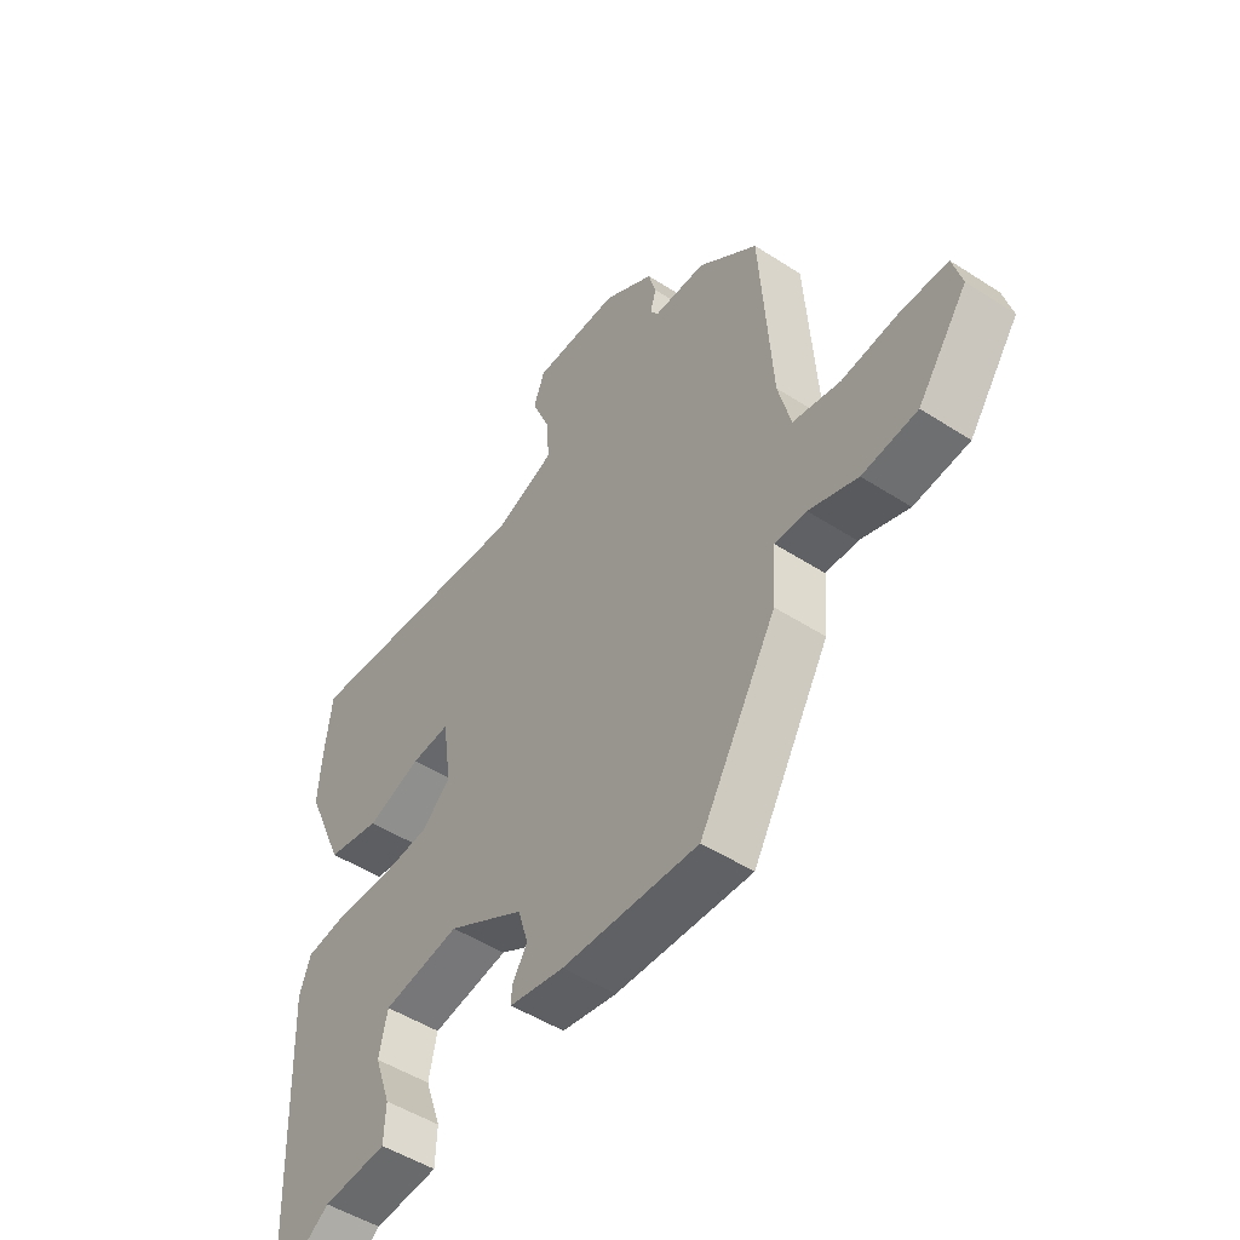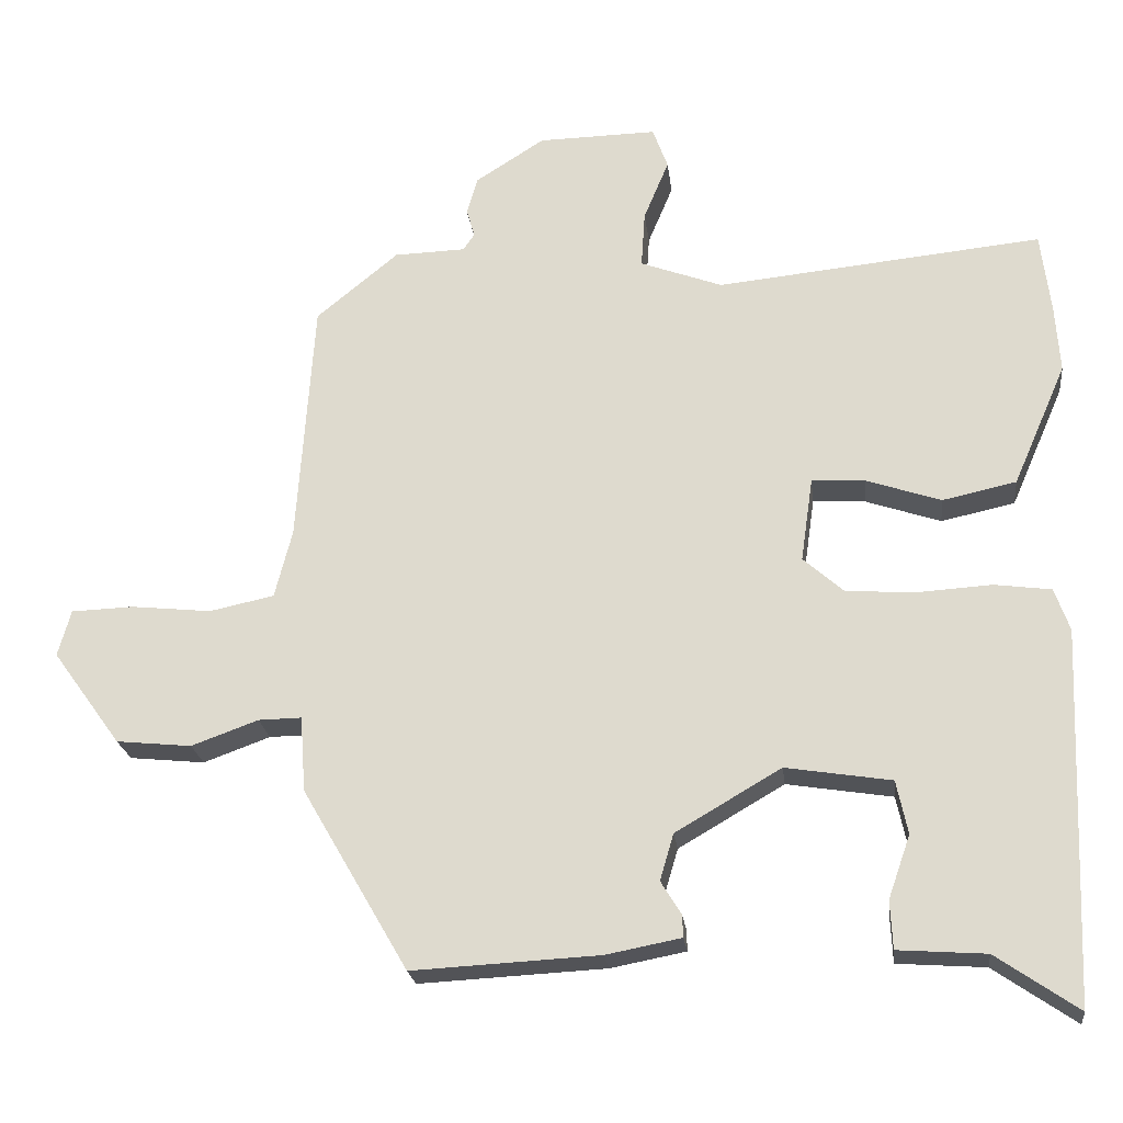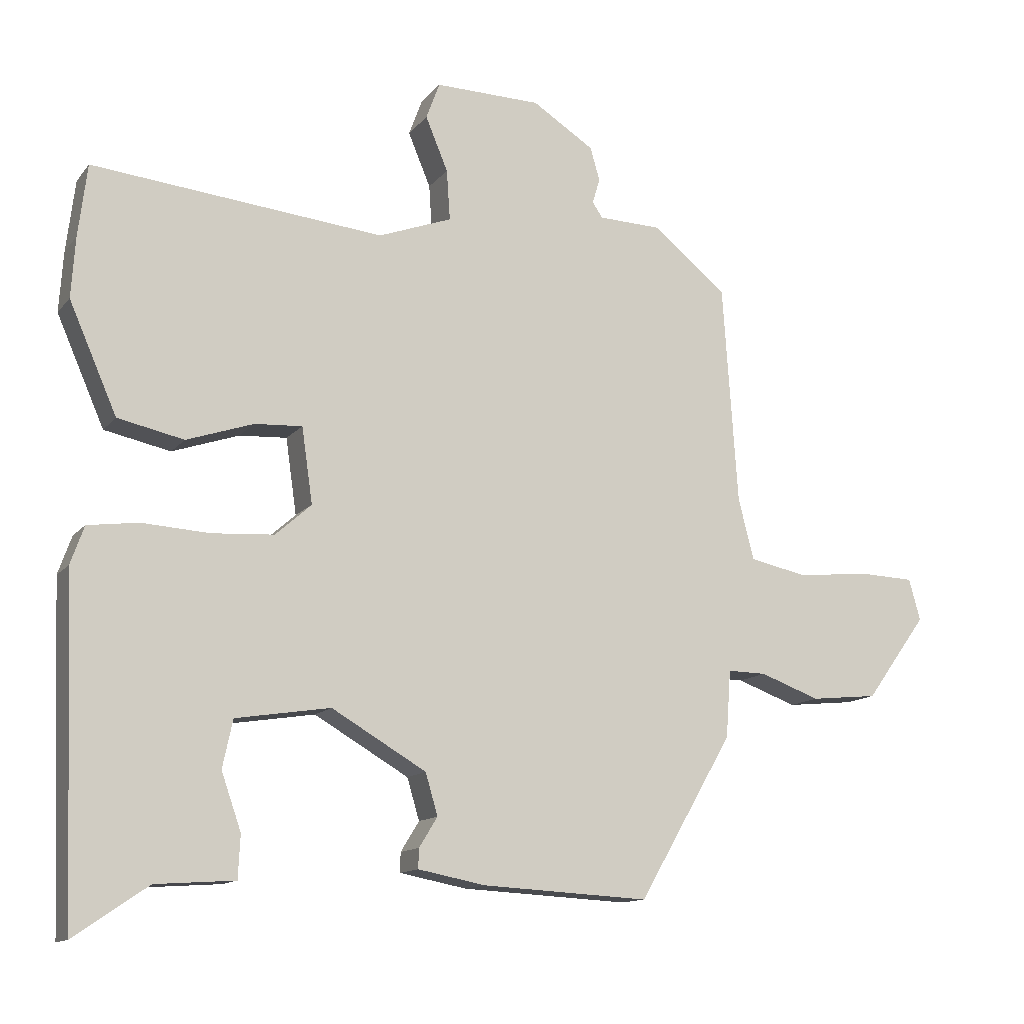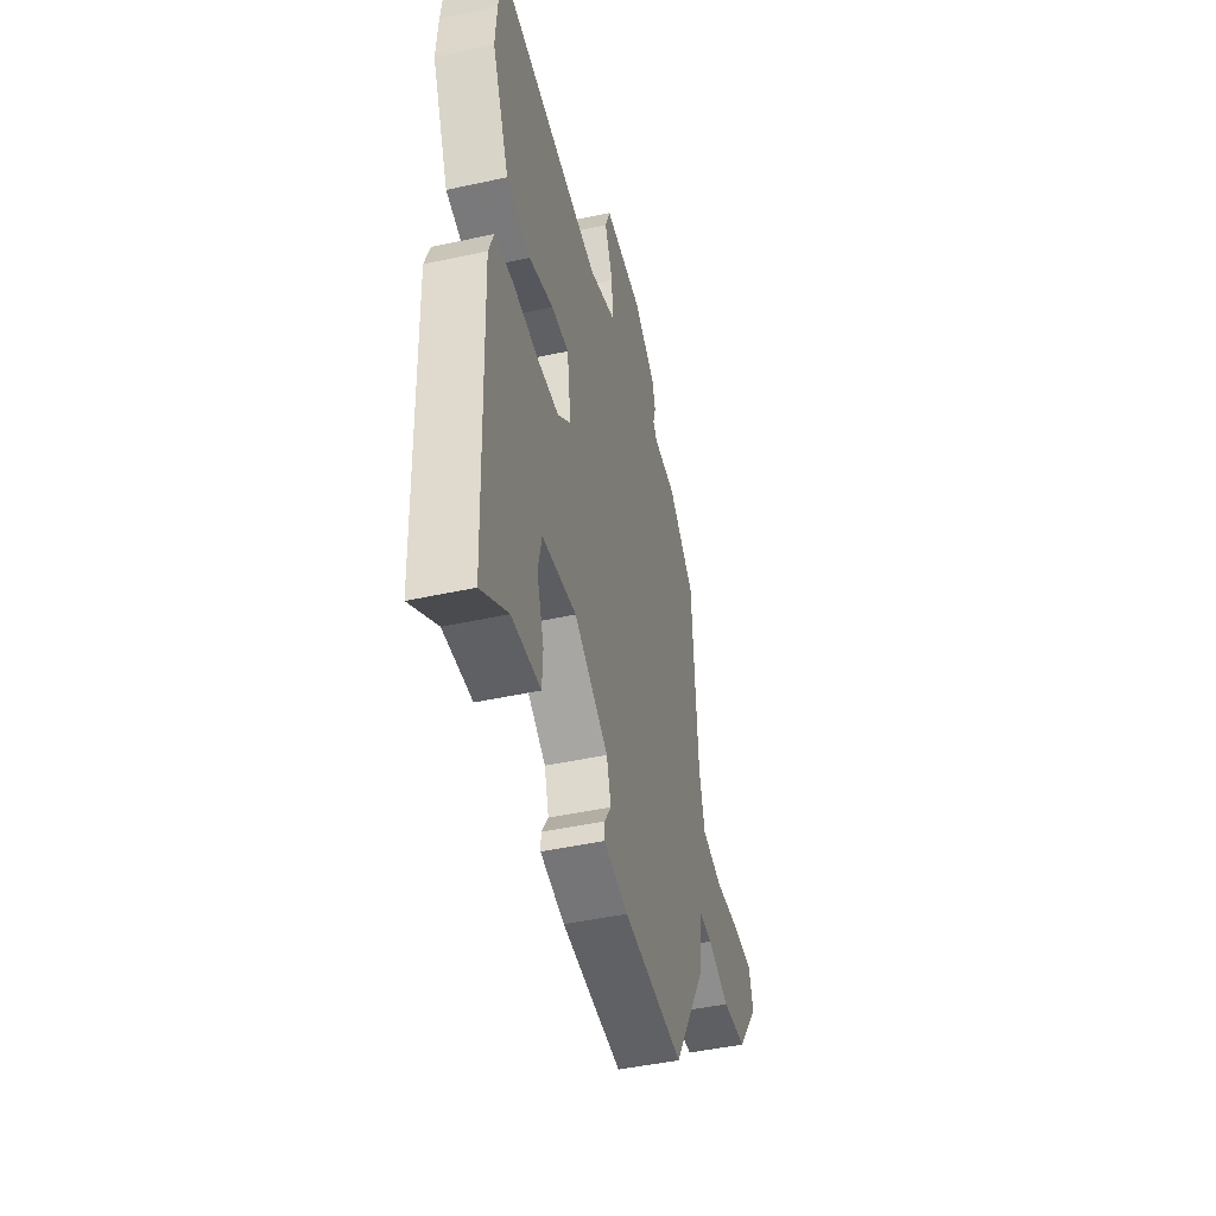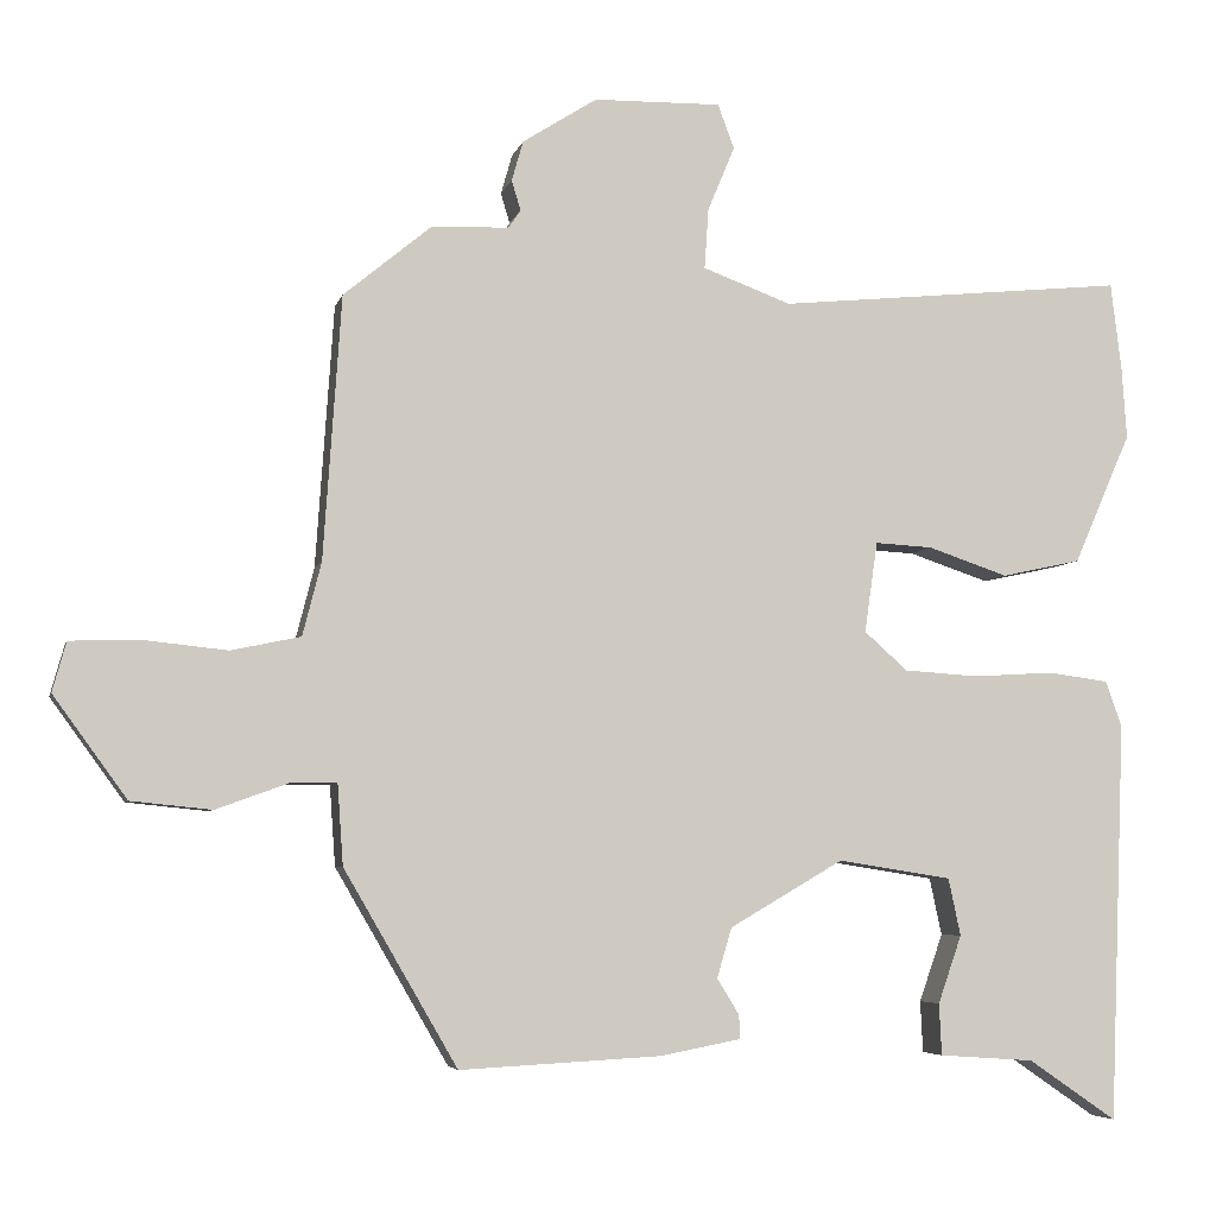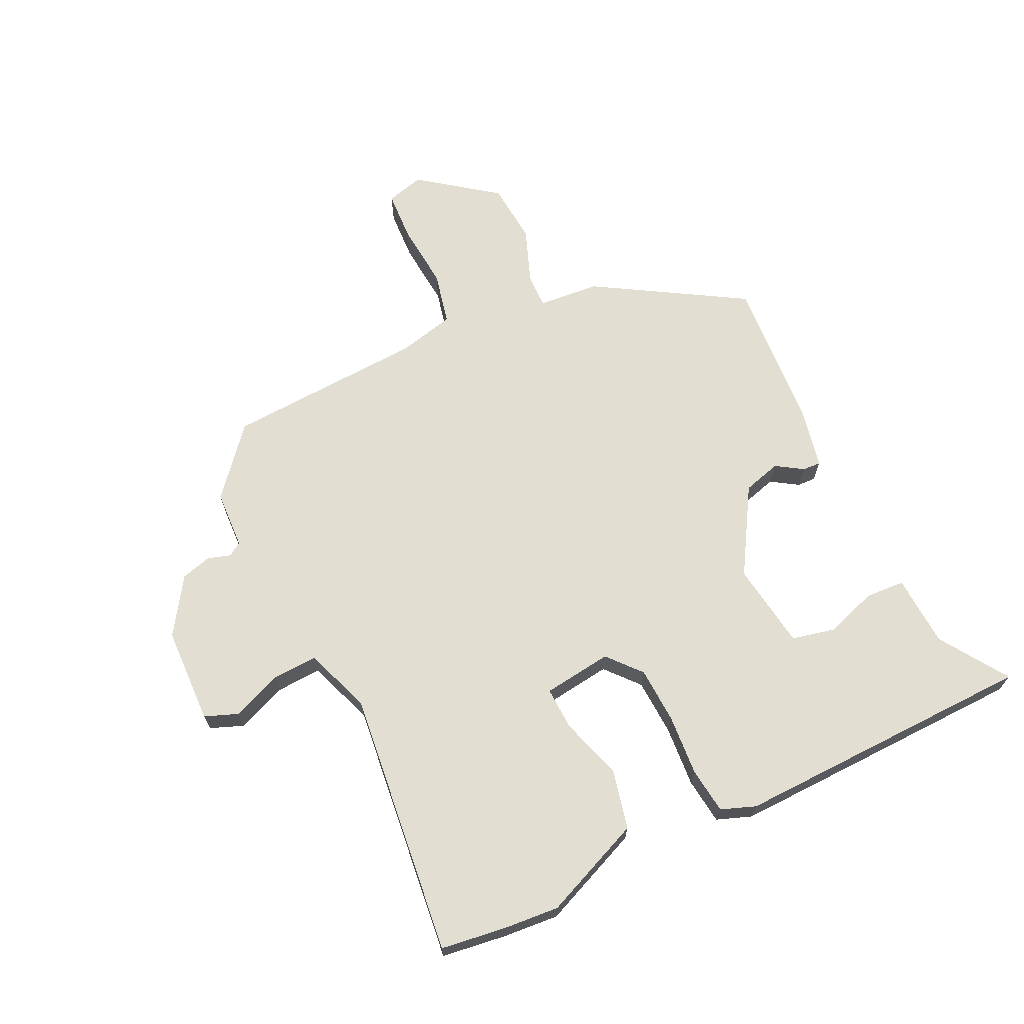
<metadata>
{"format":"obj","ext":"obj","renderer":"f3d","projection":"perspective","resolution":1024,"background":"white","views":[{"elev":-49.5,"azim":-125.6,"up":"+Z"},{"elev":-22.2,"azim":6.7,"up":"+Z"},{"elev":-12.8,"azim":156.4,"up":"+Z"},{"elev":-46.3,"azim":104.0,"up":"+Z"},{"elev":-5.3,"azim":-13.0,"up":"+Z"},{"elev":67.7,"azim":65.2,"up":"+Y"}]}
</metadata>
<code>
v 0.485 0.07 -0.544
v 0.377 0.07 -0.47
v 0.261 0.07 -0.462
v 0.258 0.07 -0.399
v 0.287 0.07 -0.316
v 0.272 0.07 -0.246
v 0.133 0.07 -0.224
v -0.006 0.07 -0.305
v -0.024 0.07 -0.366
v 0.003 0.07 -0.41
v 0.004 0.07 -0.439
v -0.095 0.07 -0.458
v -0.341 0.07 -0.471
v -0.48 0.07 -0.232
v -0.487 0.07 -0.133
v -0.544 0.07 -0.134
v -0.632 0.07 -0.166
v -0.731 0.07 -0.156
v -0.821 0.07 -0.032
v -0.804 0.07 0.029
v -0.722 0.07 0.032
v -0.616 0.07 0.021
v -0.531 0.07 0.039
v -0.508 0.07 0.129
v -0.486 0.07 0.451
v -0.378 0.07 0.54
v -0.284 0.07 0.543
v -0.269 0.07 0.565
v -0.28 0.07 0.602
v -0.266 0.07 0.651
v -0.175 0.07 0.709
v -0.019 0.07 0.712
v 0.001 0.07 0.658
v -0.032 0.07 0.579
v -0.037 0.07 0.505
v 0.071 0.07 0.465
v 0.499 0.07 0.508
v 0.512 0.07 0.402
v 0.518 0.07 0.313
v 0.448 0.07 0.153
v 0.351 0.07 0.132
v 0.253 0.07 0.165
v 0.183 0.07 0.169
v 0.167 0.07 0.058
v 0.22 0.07 0.011
v 0.311 0.07 0.005
v 0.41 0.07 0.011
v 0.484 0.07 0.001
v 0.504 0.07 -0.055
v 0.485 0 -0.544
v 0.377 0 -0.47
v 0.261 0 -0.462
v 0.258 0 -0.399
v 0.287 0 -0.316
v 0.272 0 -0.246
v 0.133 0 -0.224
v -0.006 0 -0.305
v -0.024 0 -0.366
v 0.003 0 -0.41
v 0.004 0 -0.439
v -0.095 0 -0.458
v -0.341 0 -0.471
v -0.48 0 -0.232
v -0.487 0 -0.133
v -0.544 0 -0.134
v -0.632 0 -0.166
v -0.731 0 -0.156
v -0.821 0 -0.032
v -0.804 0 0.029
v -0.722 0 0.032
v -0.616 0 0.021
v -0.531 0 0.039
v -0.508 0 0.129
v -0.486 0 0.451
v -0.378 0 0.54
v -0.284 0 0.543
v -0.269 0 0.565
v -0.28 0 0.602
v -0.266 0 0.651
v -0.175 0 0.709
v -0.019 0 0.712
v 0.001 0 0.658
v -0.032 0 0.579
v -0.037 0 0.505
v 0.071 0 0.465
v 0.499 0 0.508
v 0.512 0 0.402
v 0.518 0 0.313
v 0.448 0 0.153
v 0.351 0 0.132
v 0.253 0 0.165
v 0.183 0 0.169
v 0.167 0 0.058
v 0.22 0 0.011
v 0.311 0 0.005
v 0.41 0 0.011
v 0.484 0 0.001
v 0.504 0 -0.055
f 49 1 2
f 48 49 2
f 47 48 2
f 46 47 2
f 45 46 2
f 44 45 2
f 40 41 42
f 39 40 42
f 38 39 42
f 37 38 42
f 36 37 42
f 35 36 42 43
f 32 33 34
f 31 32 34
f 30 31 34
f 29 30 34
f 28 29 34
f 27 28 34 35
f 35 43 44
f 27 35 44
f 26 27 44
f 25 26 44
f 24 25 44
f 20 21 22
f 19 20 22
f 18 19 22
f 17 18 22
f 16 17 22
f 15 16 22 23
f 13 14 15
f 12 13 15
f 11 12 15
f 10 11 15
f 9 10 15
f 15 23 24
f 9 15 24
f 8 9 24
f 2 3 4 5
f 2 5 6
f 44 2 6
f 7 8 24 44
f 6 7 44
f 51 50 98
f 51 98 97
f 51 97 96
f 51 96 95
f 51 95 94
f 51 94 93
f 91 90 89
f 91 89 88
f 91 88 87
f 91 87 86
f 91 86 85
f 92 91 85 84
f 83 82 81
f 83 81 80
f 83 80 79
f 83 79 78
f 83 78 77
f 84 83 77 76
f 93 92 84
f 93 84 76
f 93 76 75
f 93 75 74
f 93 74 73
f 71 70 69
f 71 69 68
f 71 68 67
f 71 67 66
f 71 66 65
f 72 71 65 64
f 64 63 62
f 64 62 61
f 64 61 60
f 64 60 59
f 64 59 58
f 73 72 64
f 73 64 58
f 73 58 57
f 54 53 52 51
f 55 54 51
f 55 51 93
f 93 73 57 56
f 93 56 55
f 1 50 51 2
f 2 51 52 3
f 3 52 53 4
f 4 53 54 5
f 5 54 55 6
f 6 55 56 7
f 7 56 57 8
f 8 57 58 9
f 9 58 59 10
f 10 59 60 11
f 11 60 61 12
f 12 61 62 13
f 13 62 63 14
f 14 63 64 15
f 15 64 65 16
f 16 65 66 17
f 17 66 67 18
f 18 67 68 19
f 19 68 69 20
f 20 69 70 21
f 21 70 71 22
f 22 71 72 23
f 23 72 73 24
f 24 73 74 25
f 25 74 75 26
f 26 75 76 27
f 27 76 77 28
f 28 77 78 29
f 29 78 79 30
f 30 79 80 31
f 31 80 81 32
f 32 81 82 33
f 33 82 83 34
f 34 83 84 35
f 35 84 85 36
f 36 85 86 37
f 37 86 87 38
f 38 87 88 39
f 39 88 89 40
f 40 89 90 41
f 41 90 91 42
f 42 91 92 43
f 43 92 93 44
f 44 93 94 45
f 45 94 95 46
f 46 95 96 47
f 47 96 97 48
f 48 97 98 49
f 49 98 50 1

</code>
